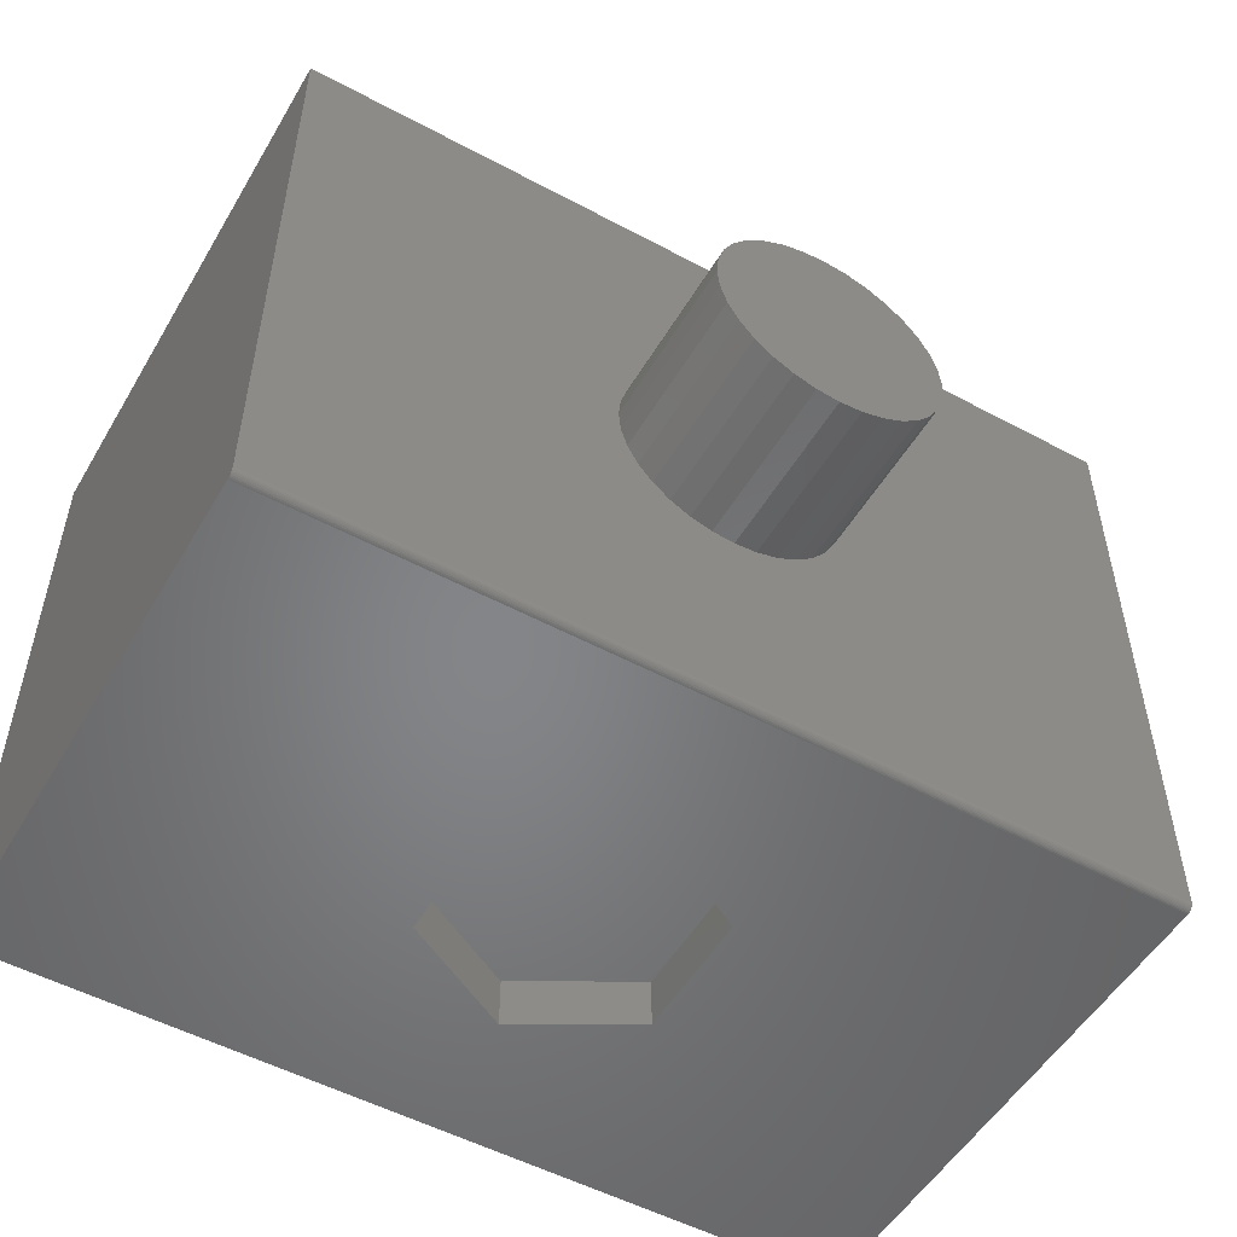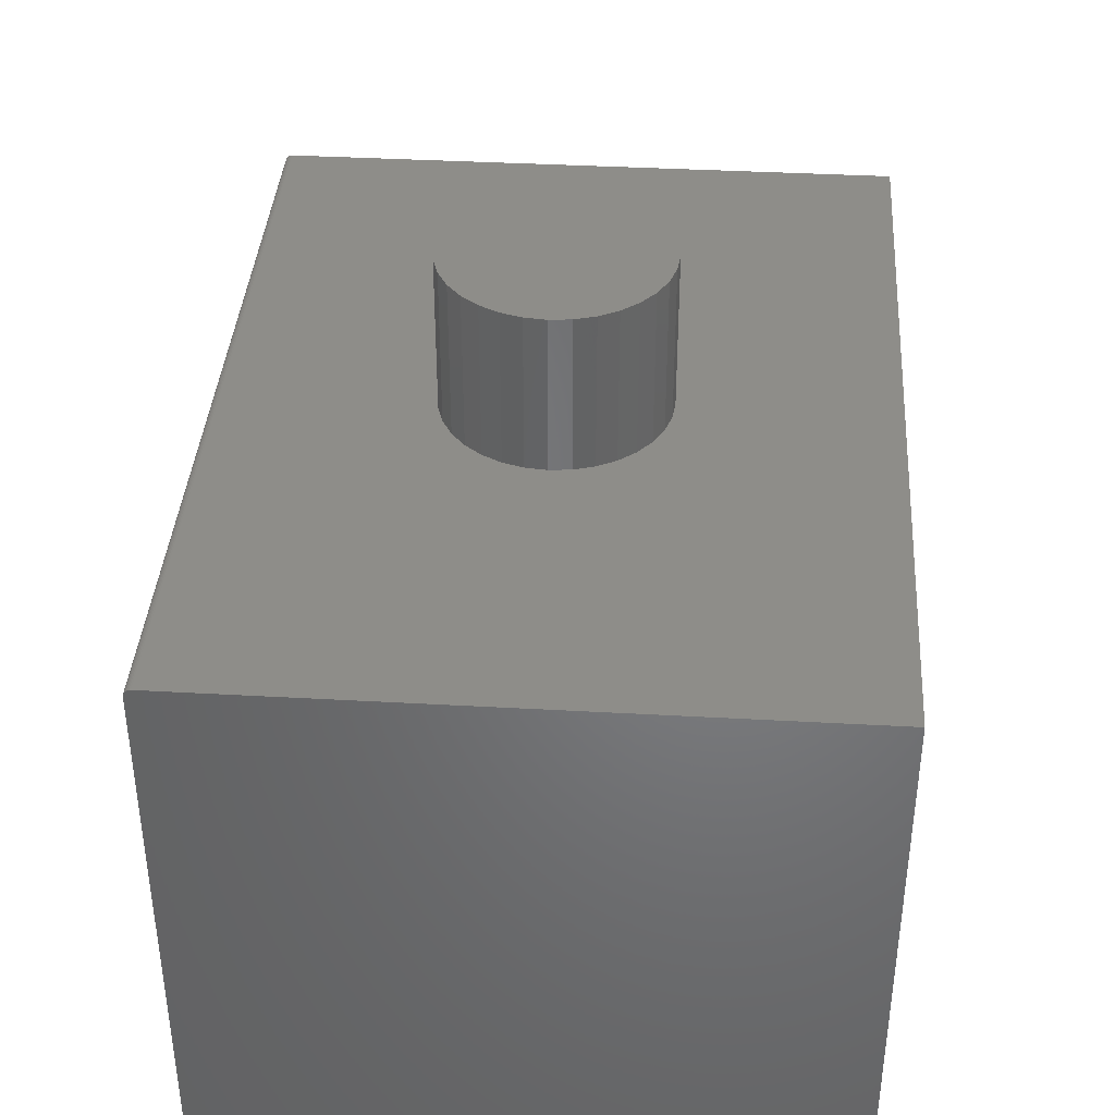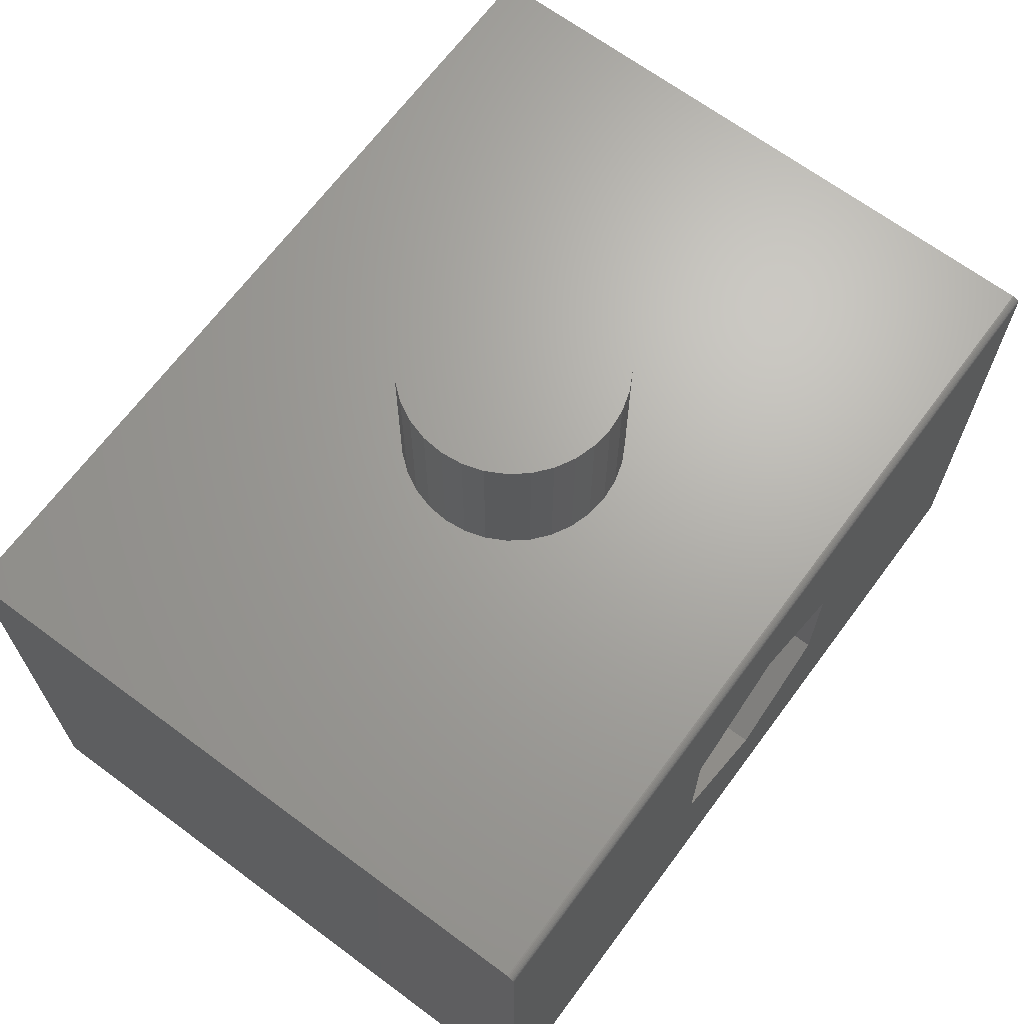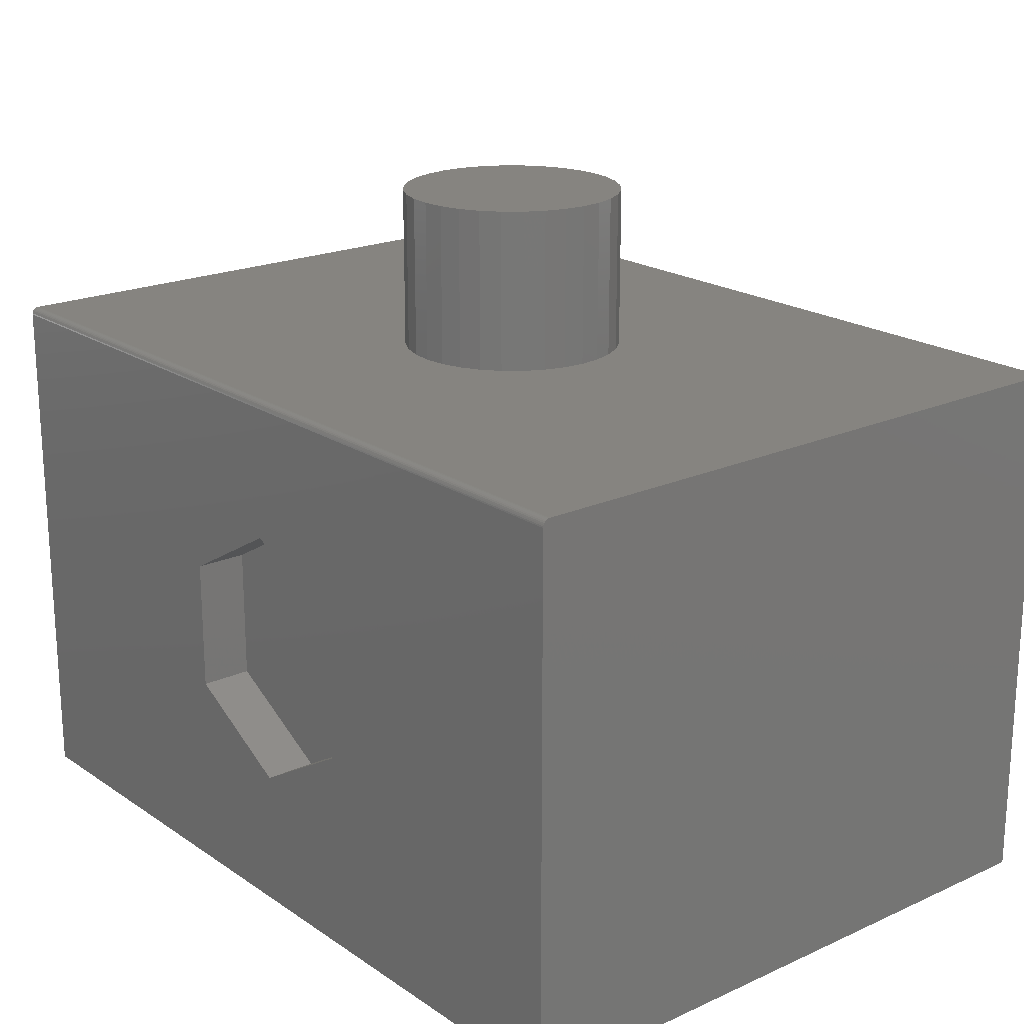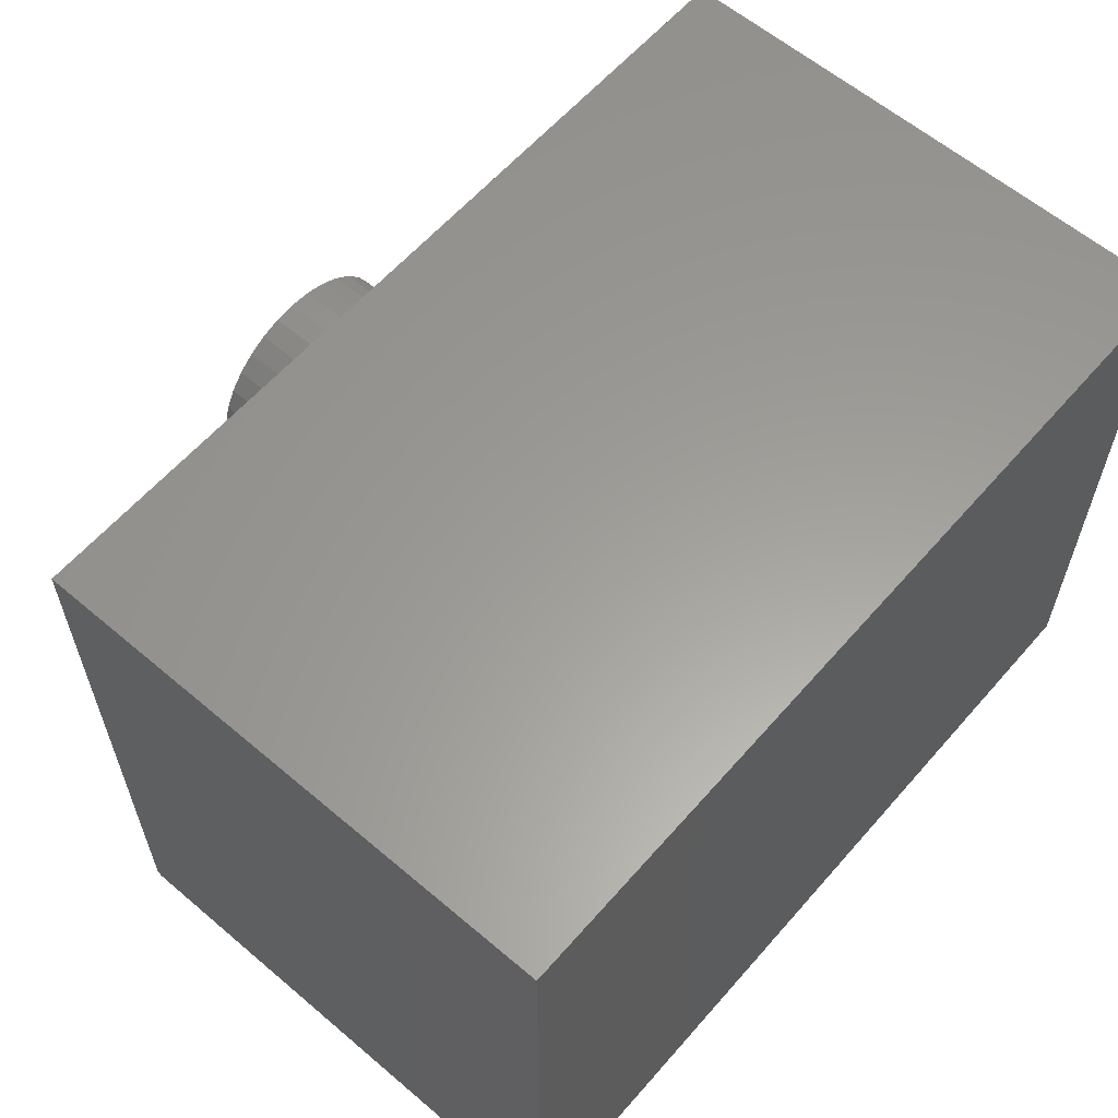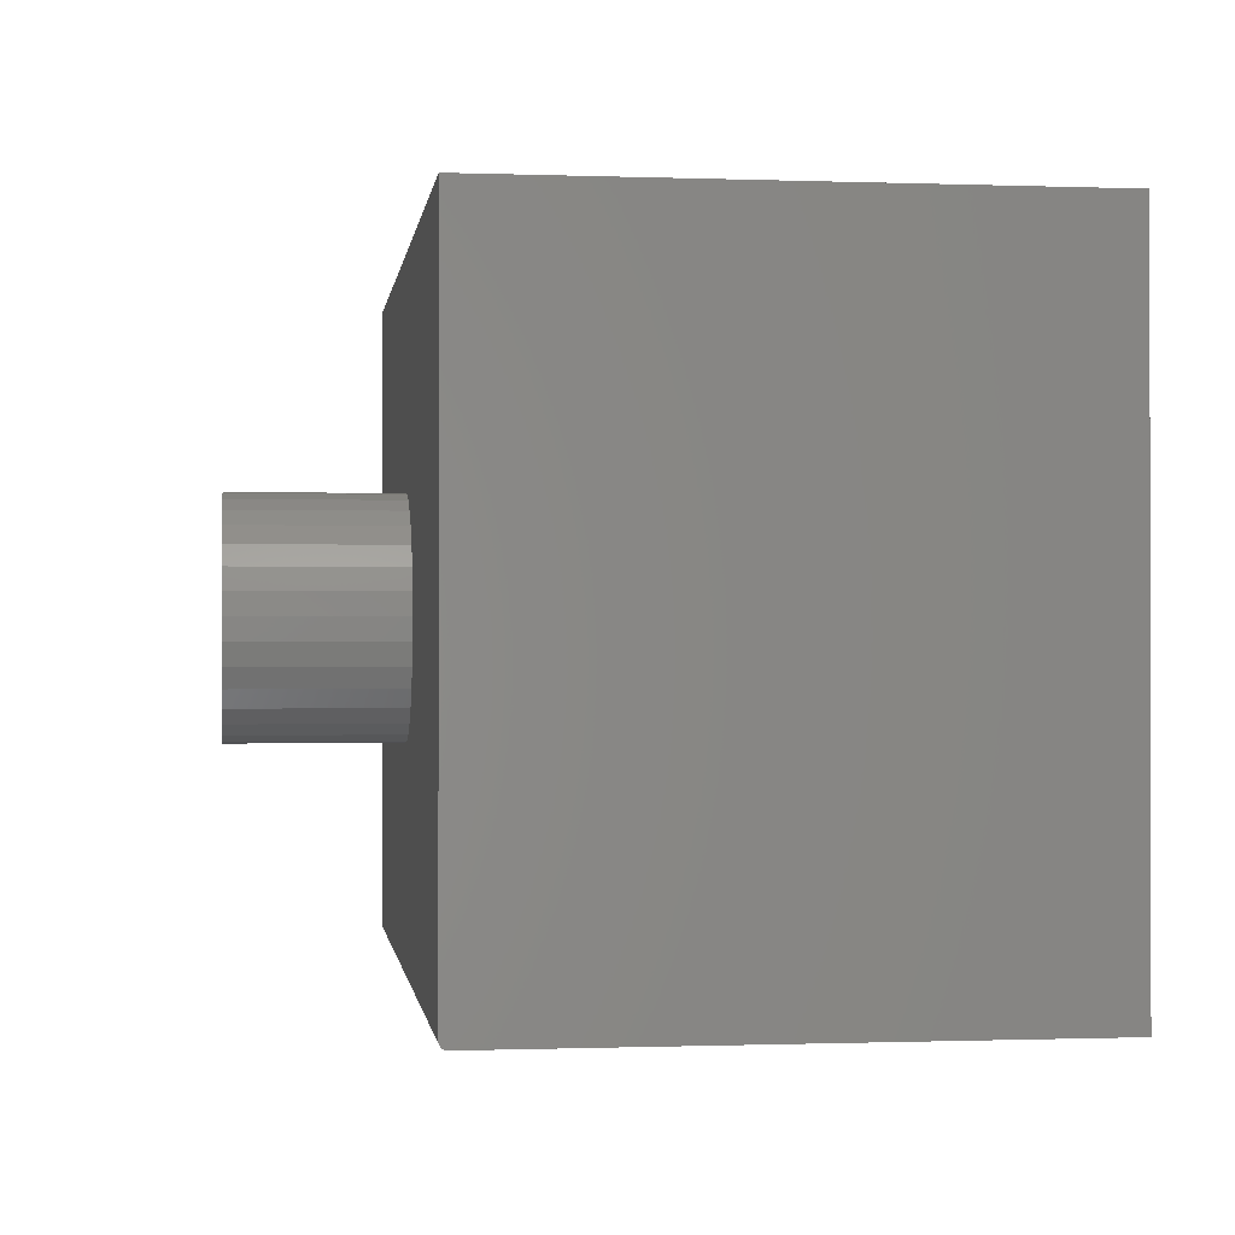
<metadata>
{"format":"stl","ext":"stl","renderer":"f3d","projection":"perspective","resolution":1024,"background":"white","views":[{"elev":-52.5,"azim":-30.0,"up":"+Y"},{"elev":38.7,"azim":94.0,"up":"+Z"},{"elev":67.2,"azim":-53.4,"up":"+Z"},{"elev":20.1,"azim":50.5,"up":"+Z"},{"elev":60.5,"azim":130.9,"up":"+Y"},{"elev":-0.6,"azim":82.4,"up":"+Y"}]}
</metadata>
<code>
# stl→obj: 100 verts, 196 faces
v 0.005181 -0.3438 0.1499
v 0.4609 -0.3438 0
v 0.125 -0.3438 0.2188
v 0.005181 -0.3438 0.4278
v -0.4609 -0.3438 0.5703
v -0.1172 -0.3438 0.359
v 0.4609 -0.3438 0.5703
v 0.125 -0.3438 0.359
v -0.4609 -0.3438 0
v -0.1172 -0.3438 0.2188
v -0.1172 -0.2891 0.359
v -0.1172 -0.2891 0.2188
v 0.005181 -0.2891 0.4278
v 0.125 -0.2891 0.359
v 0.125 -0.2891 0.2188
v 0.005181 -0.2891 0.1499
v -0.4609 0.3452 0.5781
v -0.4609 -0.3359 0.5781
v -0.1082 0.04532 0.5781
v -0.09723 0.06579 0.5781
v -0.0825 0.08374 0.5781
v -0.06456 0.09846 0.5781
v -0.04408 0.1094 0.5781
v -0.02187 0.1161 0.5781
v 0.001234 0.1184 0.5781
v 0.4609 0.3452 0.5781
v 0.4609 -0.3359 0.5781
v 0.001234 -0.1184 0.5781
v -0.02187 -0.1161 0.5781
v -0.04408 -0.1094 0.5781
v -0.06456 -0.09846 0.5781
v -0.0825 -0.08374 0.5781
v -0.09723 -0.06579 0.5781
v -0.1082 -0.04532 0.5781
v -0.1149 -0.0231 0.5781
v -0.1172 1.45e-17 0.5781
v -0.1149 0.0231 0.5781
v 0.1106 0.04532 0.5781
v 0.1174 0.0231 0.5781
v 0.1197 0 0.5781
v 0.1174 -0.0231 0.5781
v 0.1106 -0.04532 0.5781
v 0.0997 -0.06579 0.5781
v 0.08497 -0.08374 0.5781
v 0.06702 -0.09846 0.5781
v 0.04655 -0.1094 0.5781
v 0.02434 -0.1161 0.5781
v 0.02434 0.1161 0.5781
v 0.04655 0.1094 0.5781
v 0.06702 0.09846 0.5781
v 0.08497 0.08374 0.5781
v 0.0997 0.06579 0.5781
v 0.1197 0 0.75
v 0.1174 -0.0231 0.75
v 0.1106 -0.04532 0.75
v 0.0997 -0.06579 0.75
v 0.08497 -0.08374 0.75
v 0.06702 -0.09846 0.75
v 0.04655 -0.1094 0.75
v 0.02434 -0.1161 0.75
v 0.001234 -0.1184 0.75
v -0.02187 -0.1161 0.75
v -0.04408 -0.1094 0.75
v -0.06456 -0.09846 0.75
v -0.0825 -0.08374 0.75
v -0.09723 -0.06579 0.75
v -0.1082 -0.04532 0.75
v -0.1149 -0.0231 0.75
v -0.1172 1.45e-17 0.75
v -0.1149 0.0231 0.75
v -0.1082 0.04532 0.75
v -0.09723 0.06579 0.75
v -0.0825 0.08374 0.75
v -0.06456 0.09846 0.75
v -0.04408 0.1094 0.75
v -0.02187 0.1161 0.75
v 0.001234 0.1184 0.75
v 0.02434 0.1161 0.75
v 0.04655 0.1094 0.75
v 0.06702 0.09846 0.75
v 0.08497 0.08374 0.75
v 0.0997 0.06579 0.75
v 0.1106 0.04532 0.75
v 0.1174 0.0231 0.75
v -0.4609 -0.3403 0.5768
v -0.4609 -0.3424 0.5747
v -0.4609 -0.3415 0.5758
v -0.4609 0.3452 0
v -0.4609 -0.3389 0.5775
v -0.4609 -0.3375 0.578
v -0.4609 -0.3436 0.5718
v -0.4609 -0.3432 0.5733
v 0.4609 -0.3375 0.578
v 0.4609 -0.3403 0.5768
v 0.4609 -0.3389 0.5775
v 0.4609 0.3452 0
v 0.4609 -0.3415 0.5758
v 0.4609 -0.3424 0.5747
v 0.4609 -0.3432 0.5733
v 0.4609 -0.3436 0.5718
f 1 2 3
f 4 5 6
f 7 5 4
f 7 4 8
f 7 8 3
f 7 3 2
f 9 2 1
f 9 1 10
f 9 10 6
f 9 6 5
f 11 6 12
f 12 6 10
f 13 4 11
f 11 4 6
f 14 8 13
f 13 8 4
f 15 3 14
f 14 3 8
f 16 1 15
f 15 1 3
f 12 10 16
f 16 10 1
f 12 16 15
f 12 15 11
f 11 15 14
f 11 14 13
f 17 18 19
f 17 19 20
f 17 20 21
f 17 21 22
f 17 22 23
f 17 23 24
f 17 24 25
f 17 25 26
f 18 27 28
f 18 28 29
f 18 29 30
f 18 30 31
f 18 31 32
f 18 32 33
f 18 33 34
f 18 34 35
f 18 35 36
f 18 36 37
f 18 37 19
f 27 38 39
f 27 39 40
f 27 40 41
f 27 41 42
f 27 42 43
f 27 43 44
f 27 44 45
f 27 45 46
f 27 46 47
f 27 47 28
f 26 25 48
f 26 48 49
f 26 49 50
f 26 50 51
f 26 51 52
f 26 52 38
f 26 38 27
f 40 53 41
f 41 53 54
f 41 54 42
f 42 54 55
f 42 55 43
f 43 55 56
f 43 56 44
f 44 56 57
f 44 57 45
f 45 57 58
f 45 58 46
f 46 58 59
f 46 59 47
f 47 59 60
f 47 60 28
f 28 60 61
f 28 61 29
f 29 61 62
f 29 62 30
f 30 62 63
f 30 63 31
f 31 63 64
f 31 64 32
f 32 64 65
f 32 65 33
f 33 65 66
f 33 66 34
f 34 66 67
f 34 67 35
f 35 67 68
f 35 68 36
f 36 68 69
f 36 69 37
f 37 69 70
f 37 70 19
f 19 70 71
f 19 71 20
f 20 71 72
f 20 72 21
f 21 72 73
f 21 73 22
f 22 73 74
f 22 74 23
f 23 74 75
f 23 75 24
f 24 75 76
f 24 76 25
f 25 76 77
f 25 77 48
f 48 77 78
f 48 78 49
f 49 78 79
f 49 79 50
f 50 79 80
f 50 80 51
f 51 80 81
f 51 81 52
f 52 81 82
f 52 82 38
f 38 82 83
f 38 83 39
f 39 83 84
f 39 84 40
f 40 84 53
f 76 78 77
f 78 76 75
f 78 75 79
f 79 75 74
f 79 74 80
f 58 63 59
f 59 63 62
f 59 62 60
f 60 62 61
f 80 74 81
f 81 74 73
f 81 73 82
f 82 73 72
f 82 72 83
f 83 72 71
f 83 71 84
f 84 71 70
f 84 70 53
f 53 70 69
f 53 69 54
f 54 69 68
f 54 68 55
f 55 68 67
f 55 67 56
f 56 67 66
f 56 66 57
f 57 66 65
f 57 65 58
f 58 65 64
f 58 64 63
f 85 86 87
f 18 17 88
f 9 86 85
f 9 85 89
f 9 89 90
f 9 90 18
f 9 18 88
f 86 9 5
f 86 5 91
f 86 91 92
f 27 93 94
f 94 93 95
f 96 26 27
f 96 27 94
f 96 94 97
f 96 97 98
f 96 98 99
f 96 99 100
f 96 100 7
f 96 7 2
f 5 7 91
f 91 7 100
f 91 100 92
f 92 100 99
f 92 99 86
f 86 99 98
f 86 98 87
f 87 98 97
f 87 97 85
f 85 97 94
f 85 94 89
f 89 94 95
f 89 95 90
f 90 95 93
f 90 93 18
f 18 93 27
f 9 88 2
f 2 88 96
f 26 96 17
f 17 96 88

</code>
